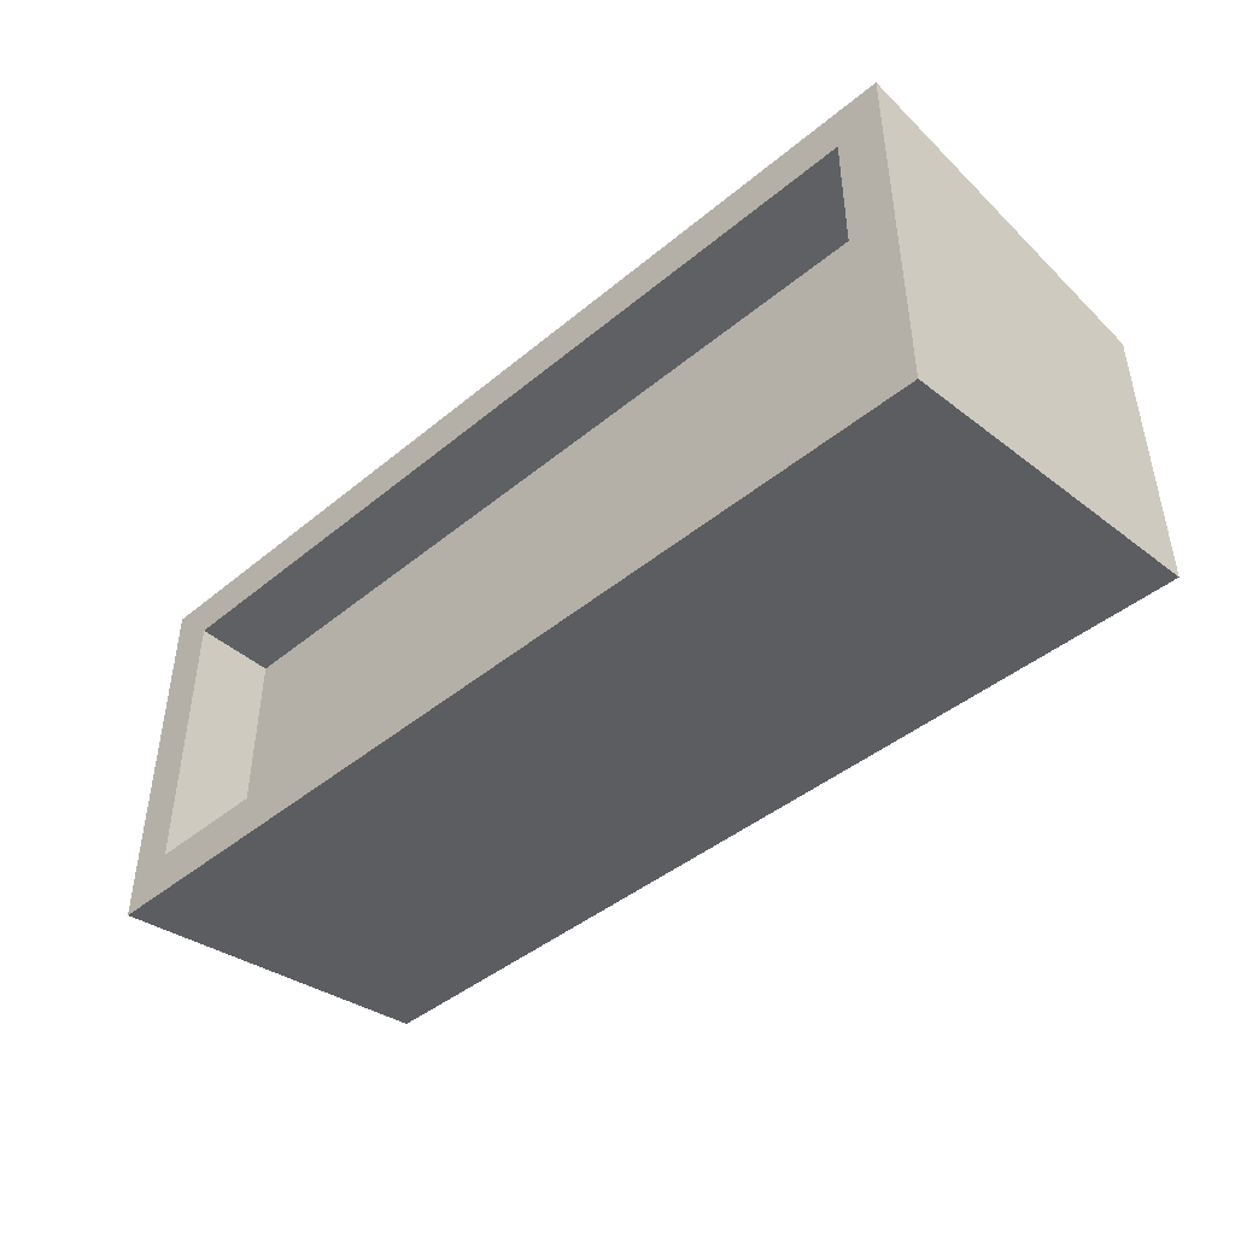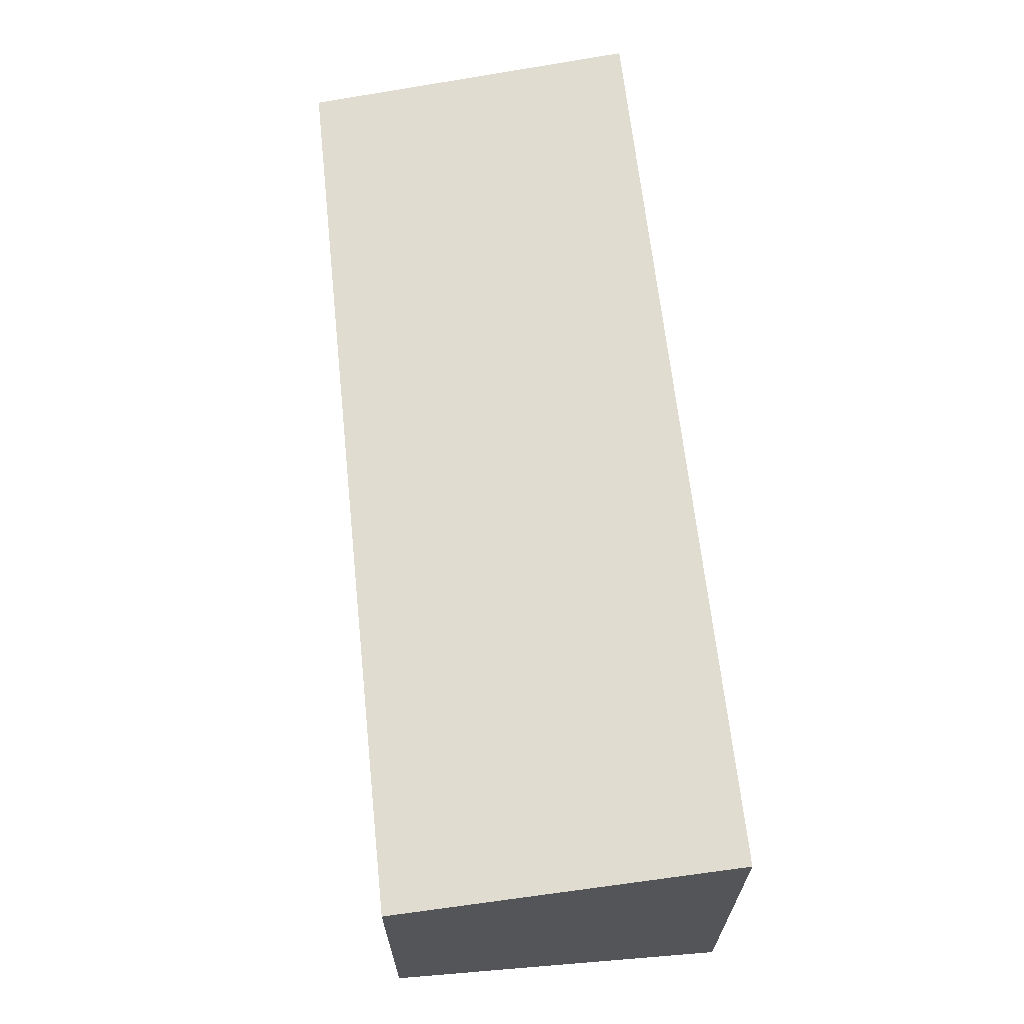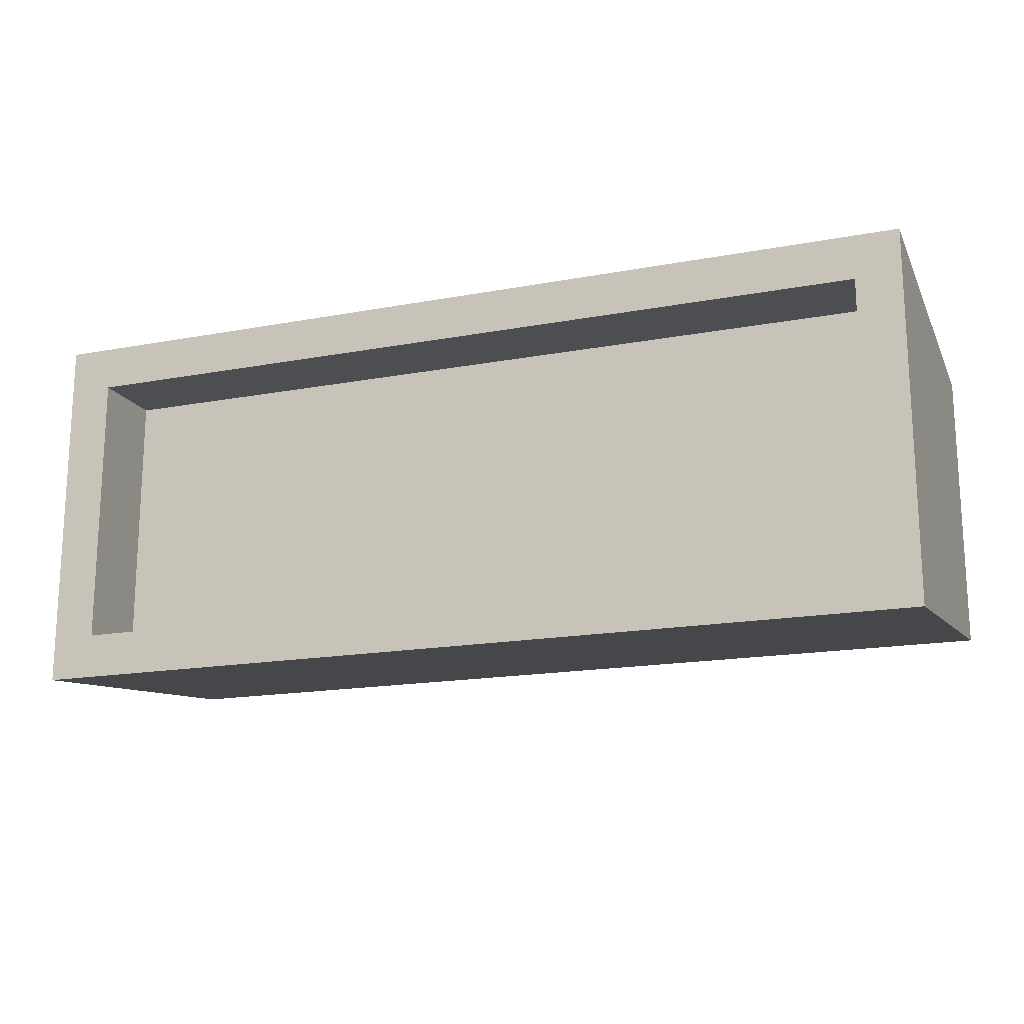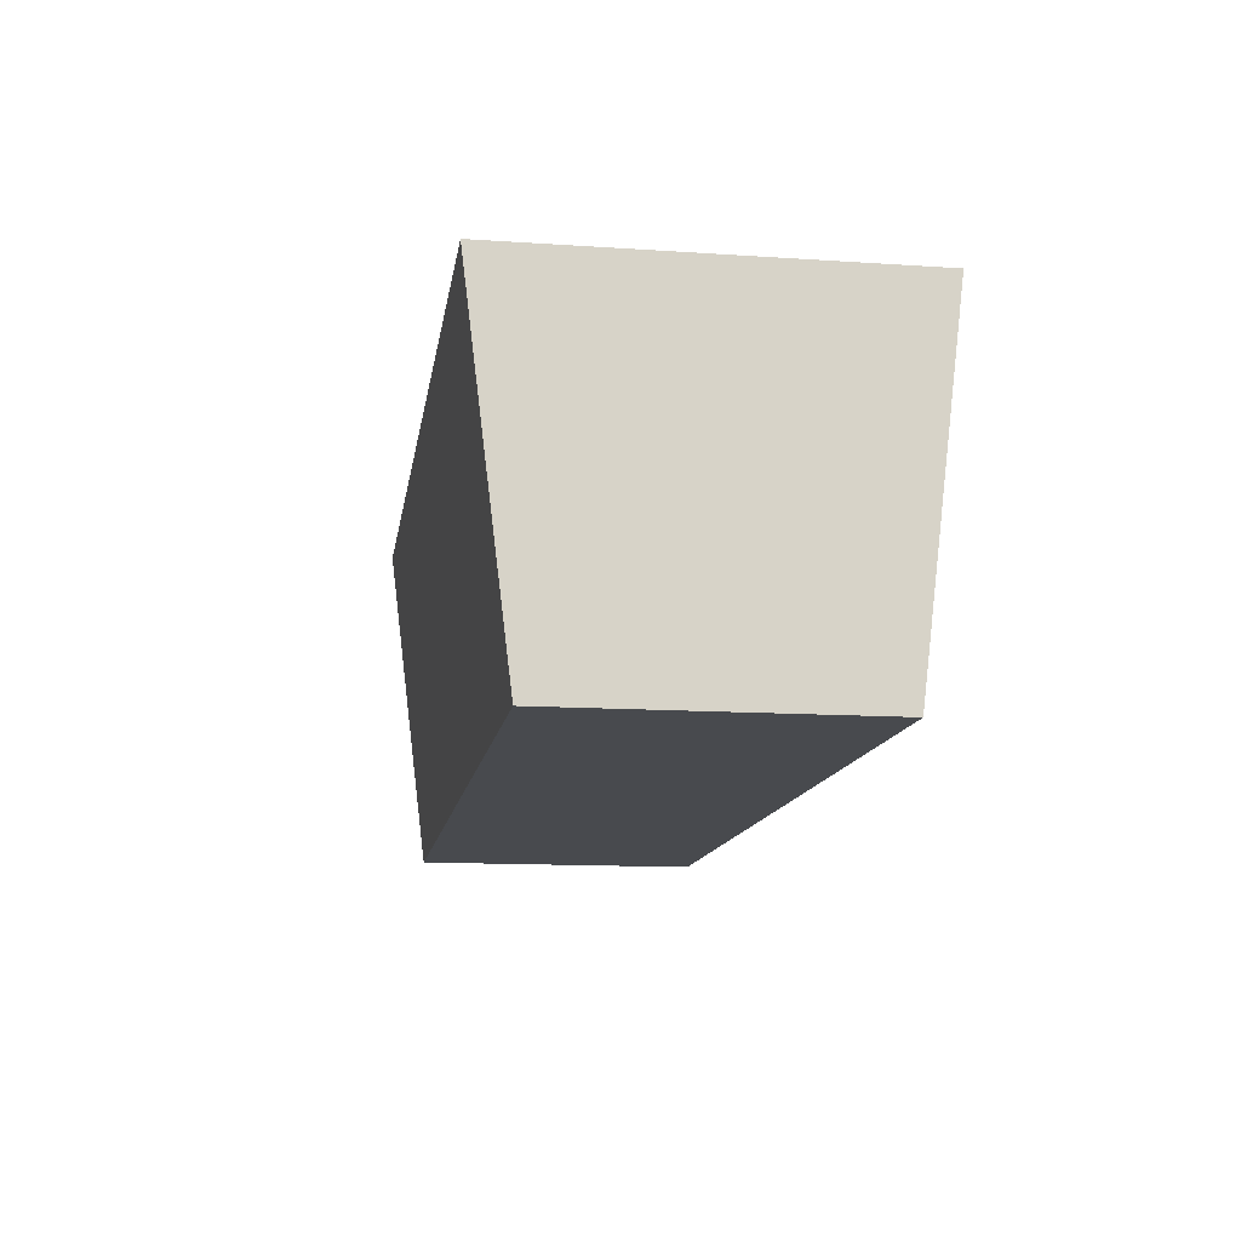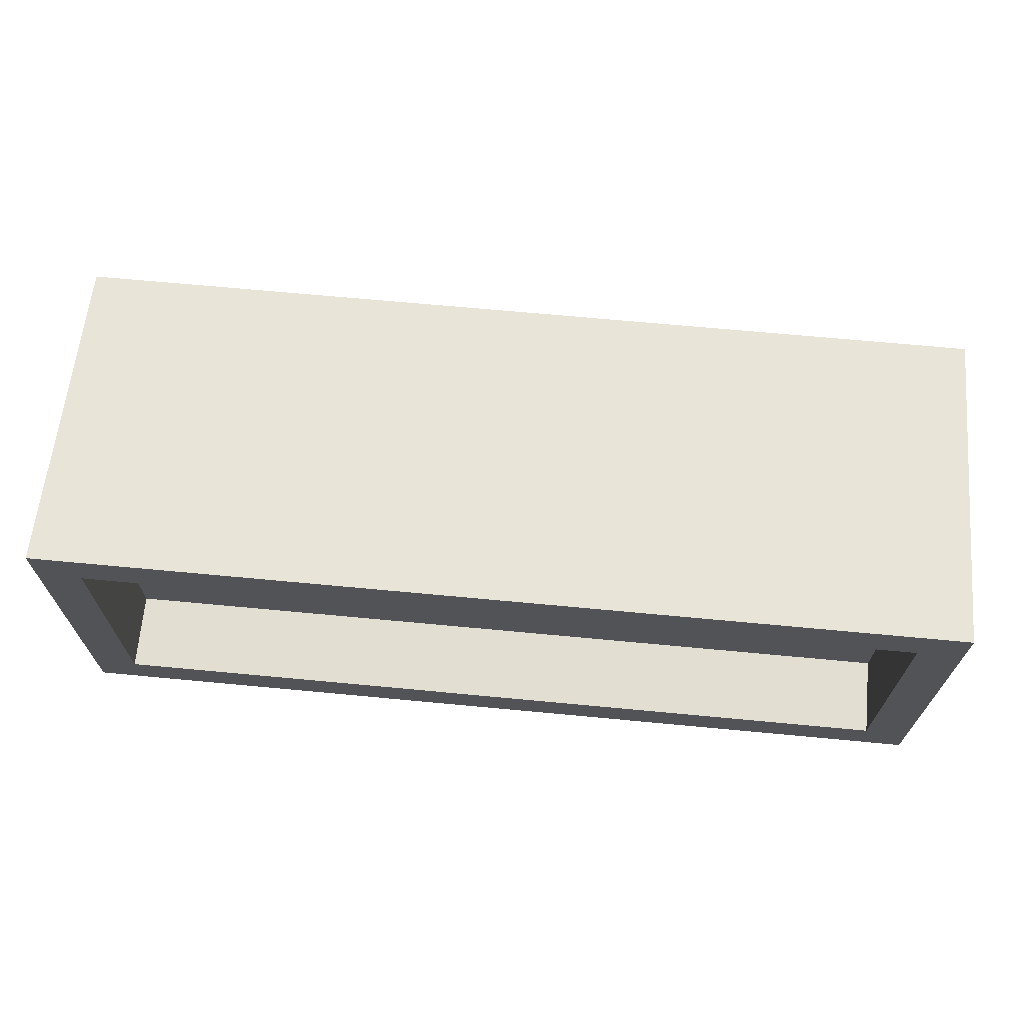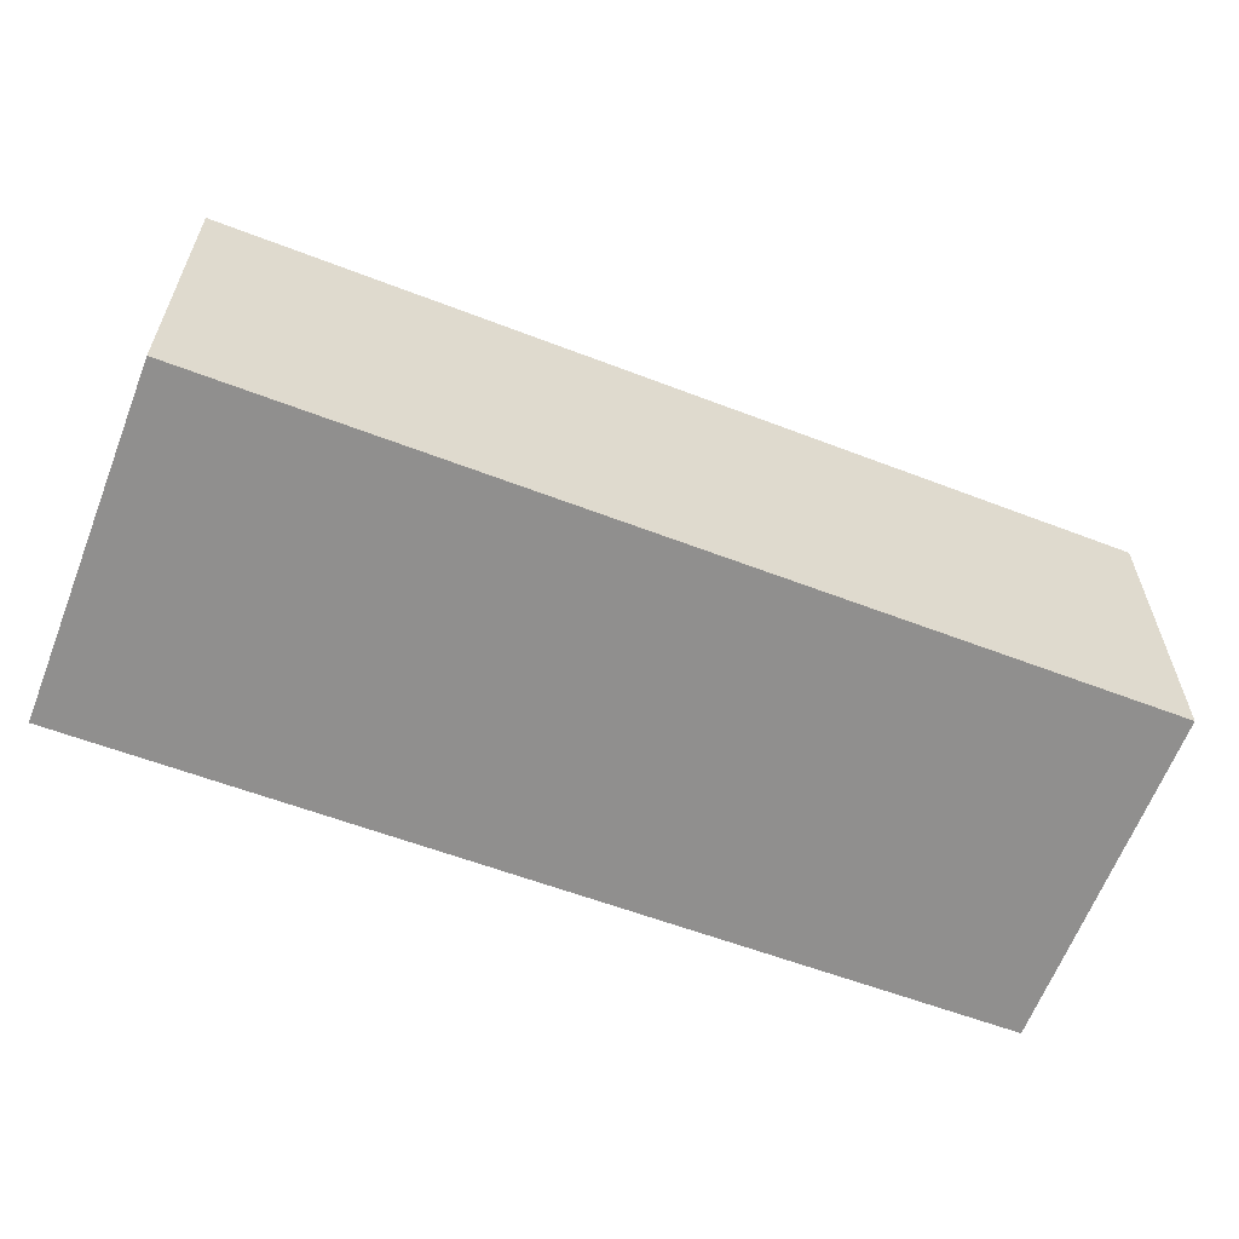
<metadata>
{"format":"obj","ext":"obj","renderer":"f3d","projection":"perspective","resolution":1024,"background":"white","views":[{"elev":-43.4,"azim":-135.8,"up":"+Z"},{"elev":65.0,"azim":83.9,"up":"+Z"},{"elev":-16.9,"azim":-159.3,"up":"+Z"},{"elev":-12.9,"azim":-98.7,"up":"+Y"},{"elev":67.7,"azim":-174.6,"up":"+Z"},{"elev":-58.6,"azim":-21.7,"up":"+Z"}]}
</metadata>
<code>
g default
v 1.549 -0 -198.8
v 103.6 -0 -198.8
v 1.549 37.46 -194.2
v 103.6 37.46 -194.2
v 1.549 37.46 -235.4
v 103.6 37.46 -235.4
v 1.549 -0 -230.8
v 103.6 -0 -230.8
v 1.549 37.46 -194.2
v 103.6 37.46 -194.2
v 103.6 37.46 -235.4
v 1.549 37.46 -235.4
v 6.549 37.46 -199.2
v 98.56 37.46 -199.2
v 98.56 37.46 -230.4
v 6.549 37.46 -230.4
v 1.549 -0 -227
v 103.6 -0 -227
v 103.6 -0 -202.7
v 1.549 -0 -202.7
v 103.6 32.46 -230.4
v 103.6 32.46 -199.2
v 1.549 32.46 -199.2
v 1.549 32.46 -230.4
v 6.549 28.65 -199.2
v 98.56 28.65 -199.2
v 98.56 28.65 -230.4
v 6.549 28.65 -230.4
g water
f 1 2 4 3
f 25 26 27 28
f 5 6 8 7
f 17 18 19 20
f 19 18 21 22
f 17 20 23 24
f 3 4 10 9
f 4 6 11 10
f 6 5 12 11
f 5 3 9 12
f 9 10 14 13
f 10 11 15 14
f 11 12 16 15
f 12 9 13 16
f 7 8 18 17
f 2 1 20 19
f 8 6 21 18
f 6 4 22 21
f 4 2 19 22
f 1 3 23 20
f 3 5 24 23
f 5 7 17 24
f 13 14 26 25
f 14 15 27 26
f 15 16 28 27
f 16 13 25 28

</code>
